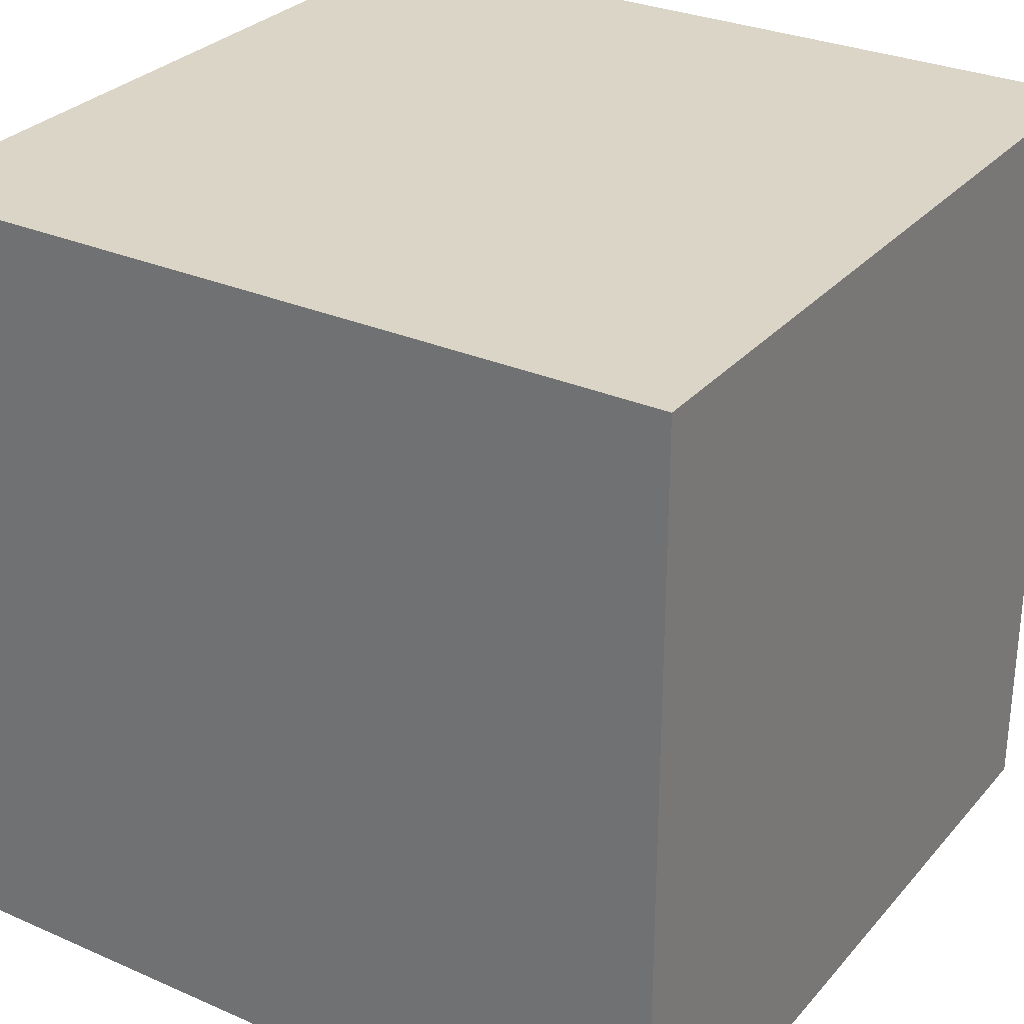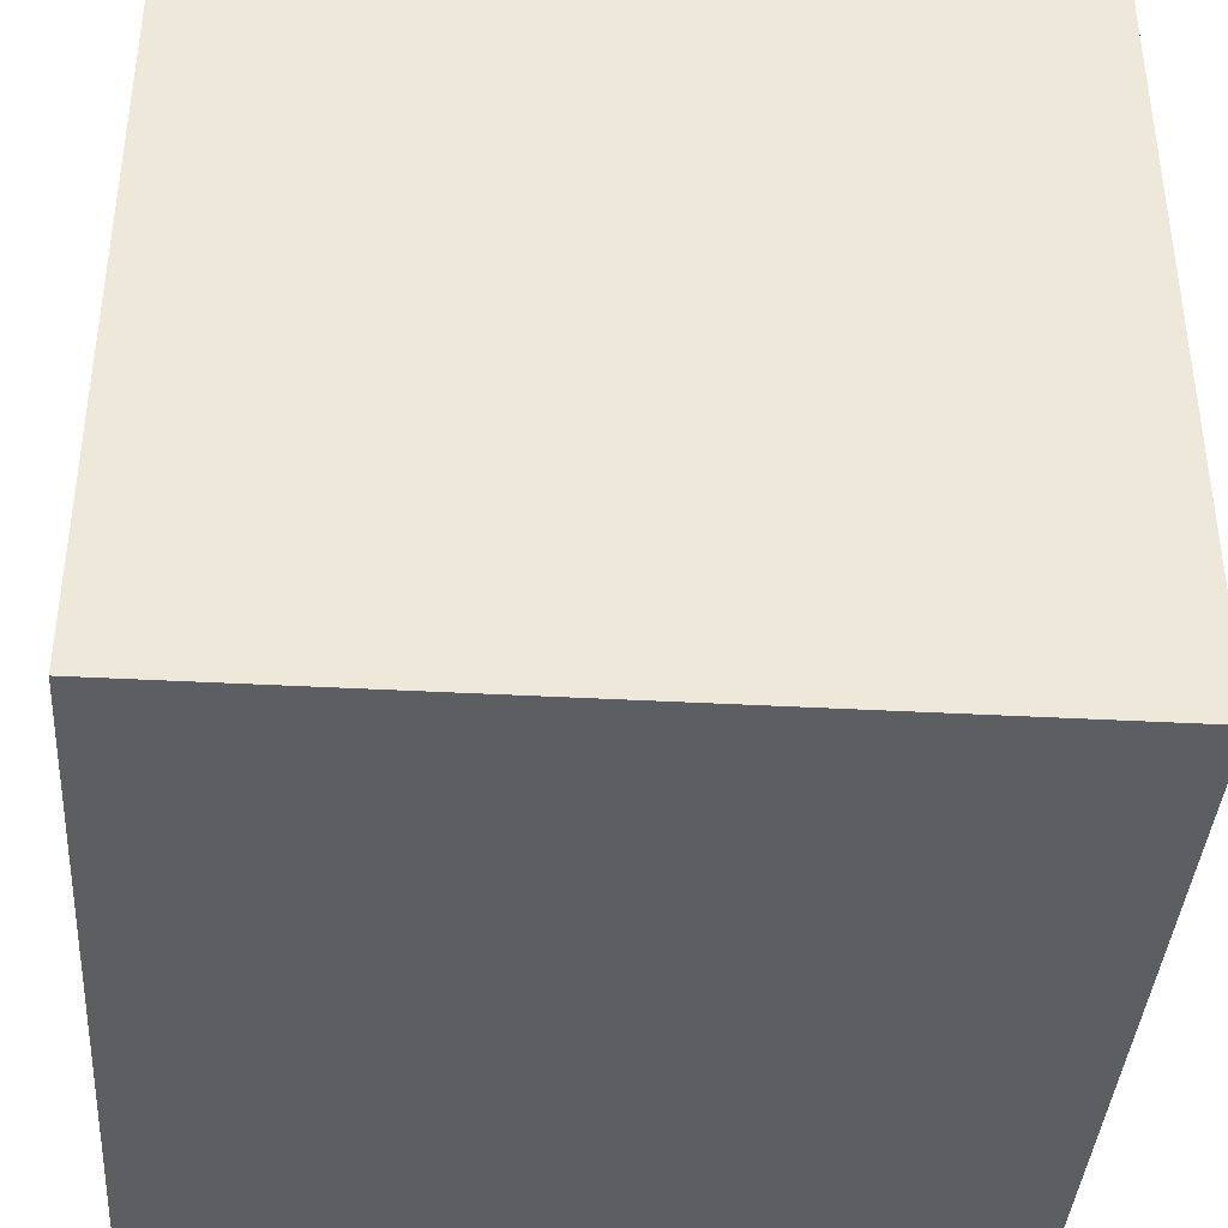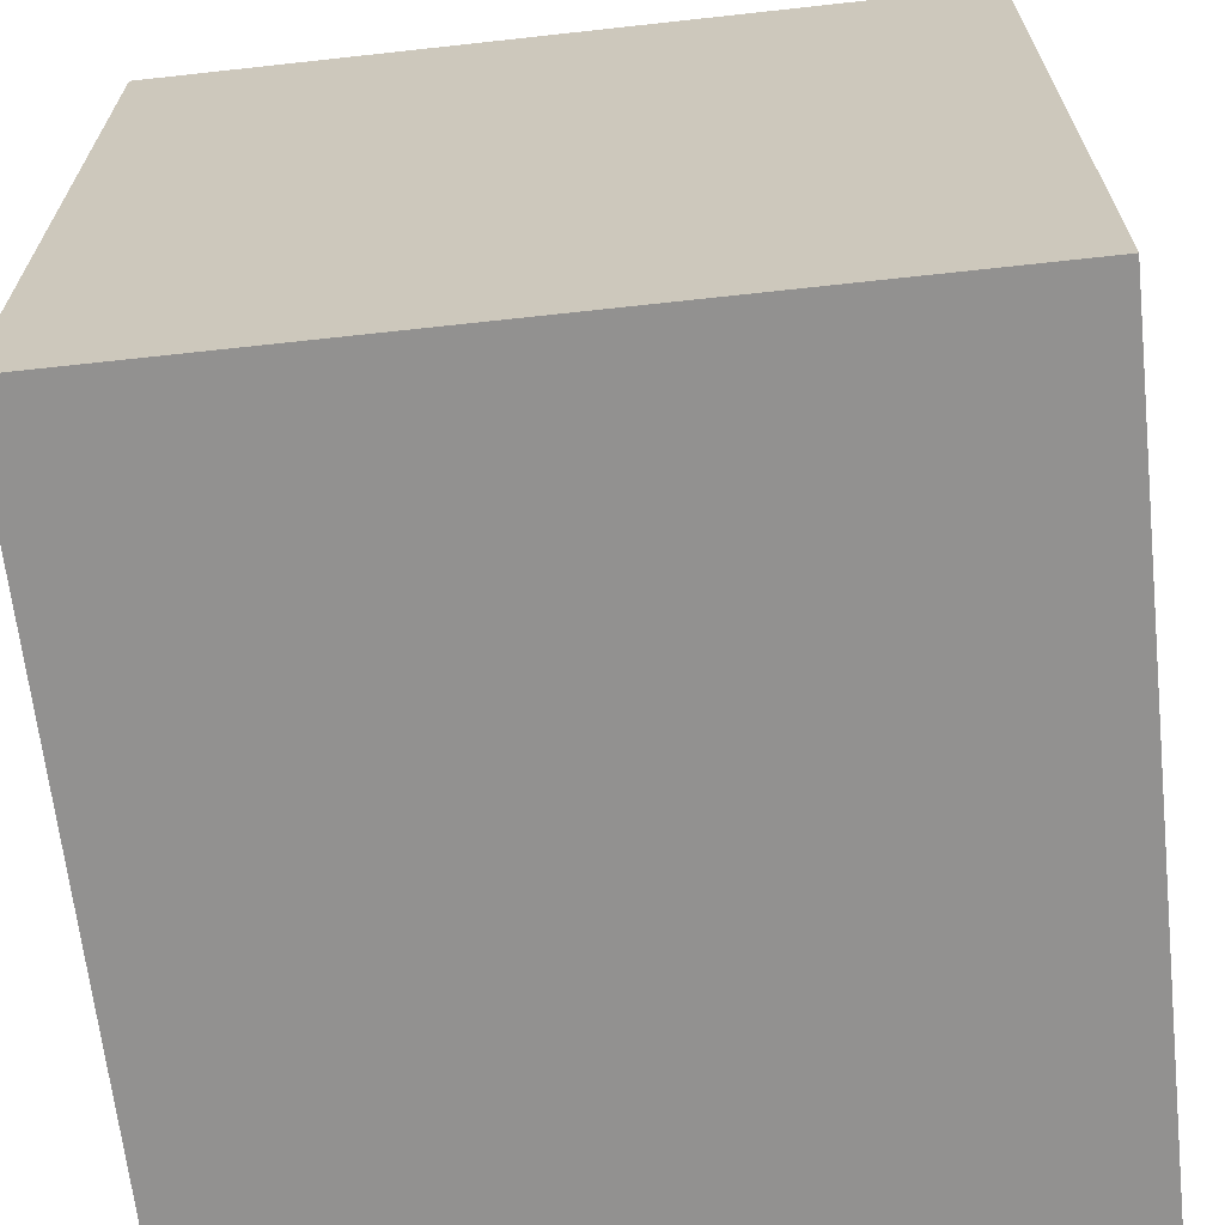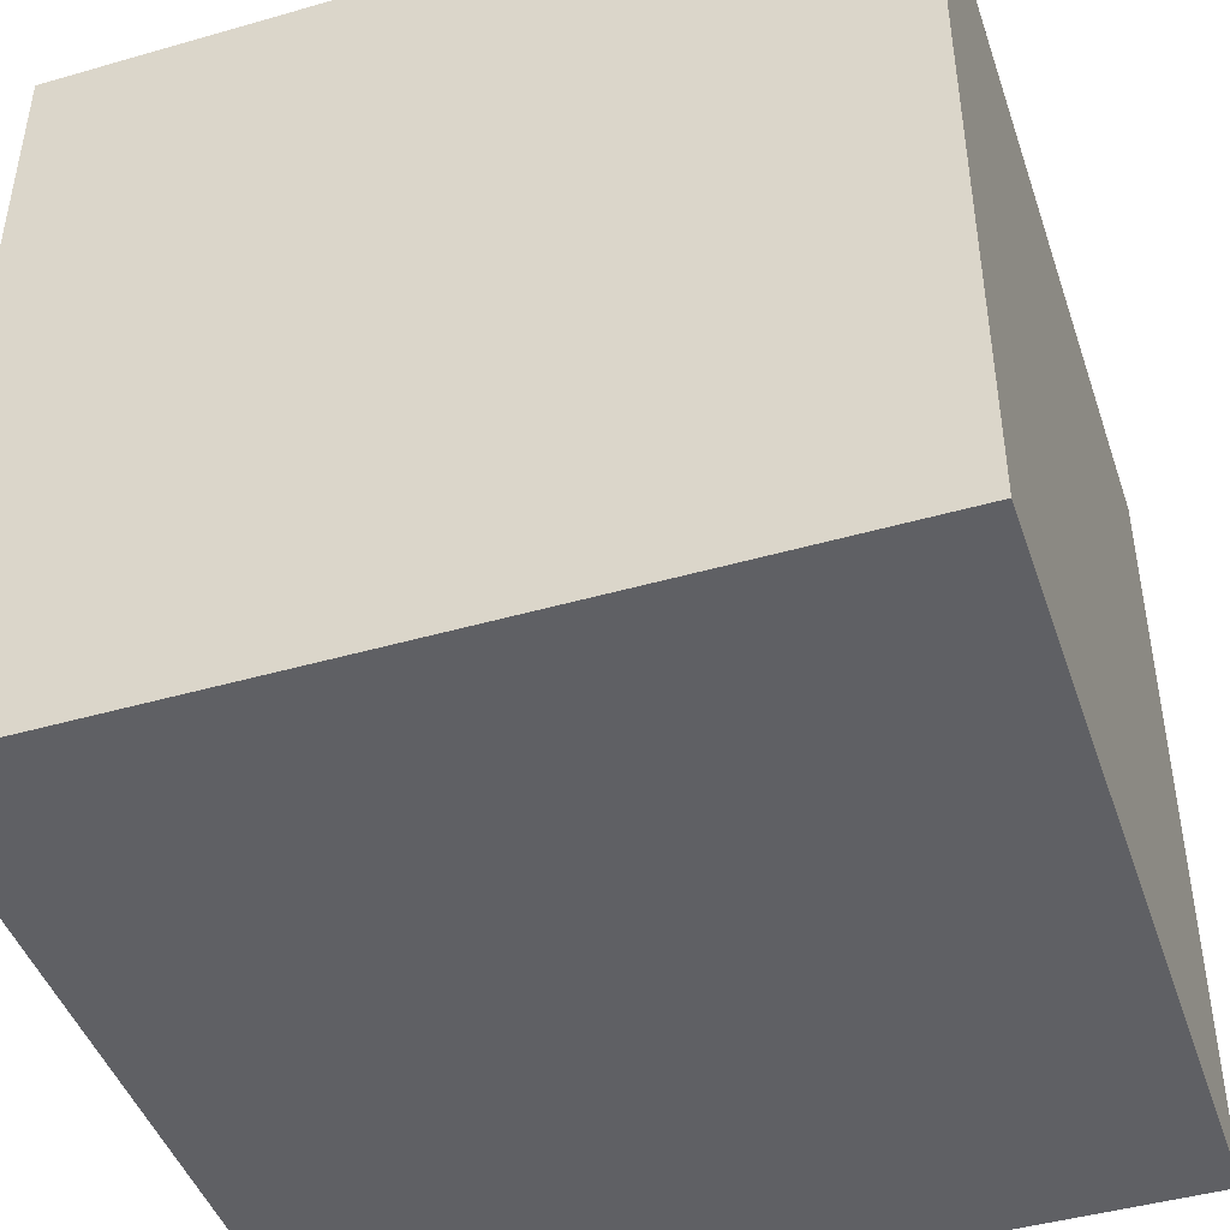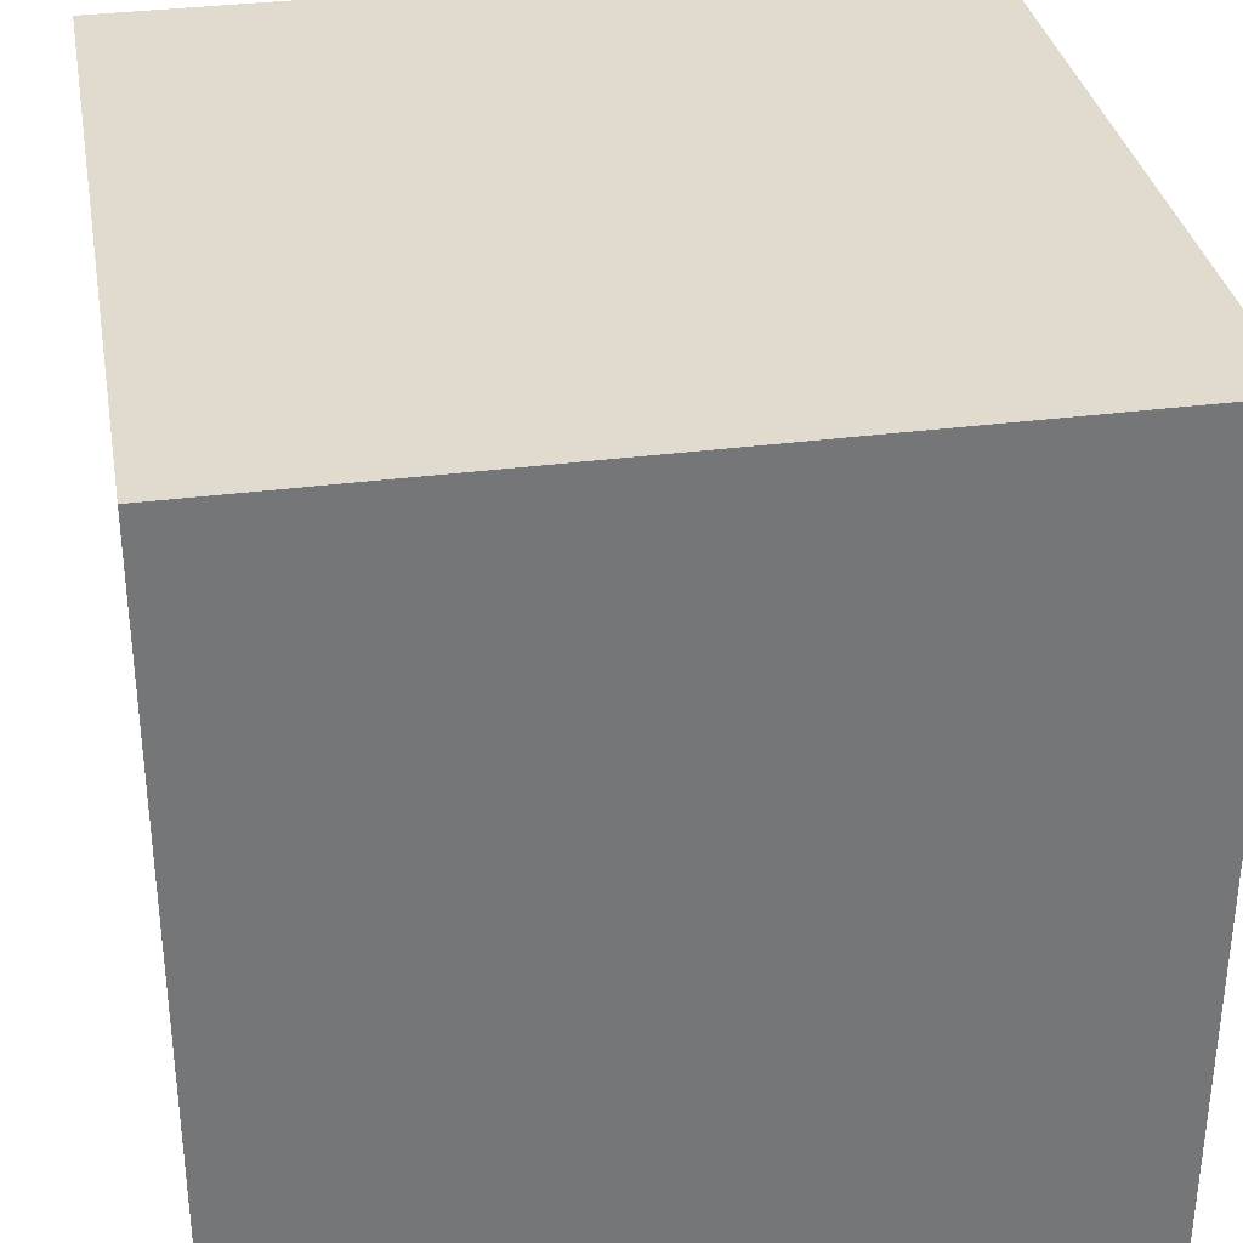
<metadata>
{"format":"obj","ext":"obj","renderer":"f3d","projection":"perspective","resolution":1024,"background":"white","views":[{"elev":29.6,"azim":32.7,"up":"+Z"},{"elev":-39.2,"azim":-93.9,"up":"+Z"},{"elev":-66.1,"azim":96.3,"up":"+Y"},{"elev":-45.0,"azim":-161.6,"up":"+Z"},{"elev":33.7,"azim":-100.1,"up":"+Z"}]}
</metadata>
<code>
v -1 1 1
v -1 -1 1
v 1 -1 1
v 1 1 1
v 1 1 -1
v 1 -1 -1
v -1 -1 -1
v -1 1 -1
f 1 2 3 4
f 4 3 6 5
f 5 6 7 8
f 8 7 2 1
f 8 1 4 5
f 2 7 6 3

</code>
